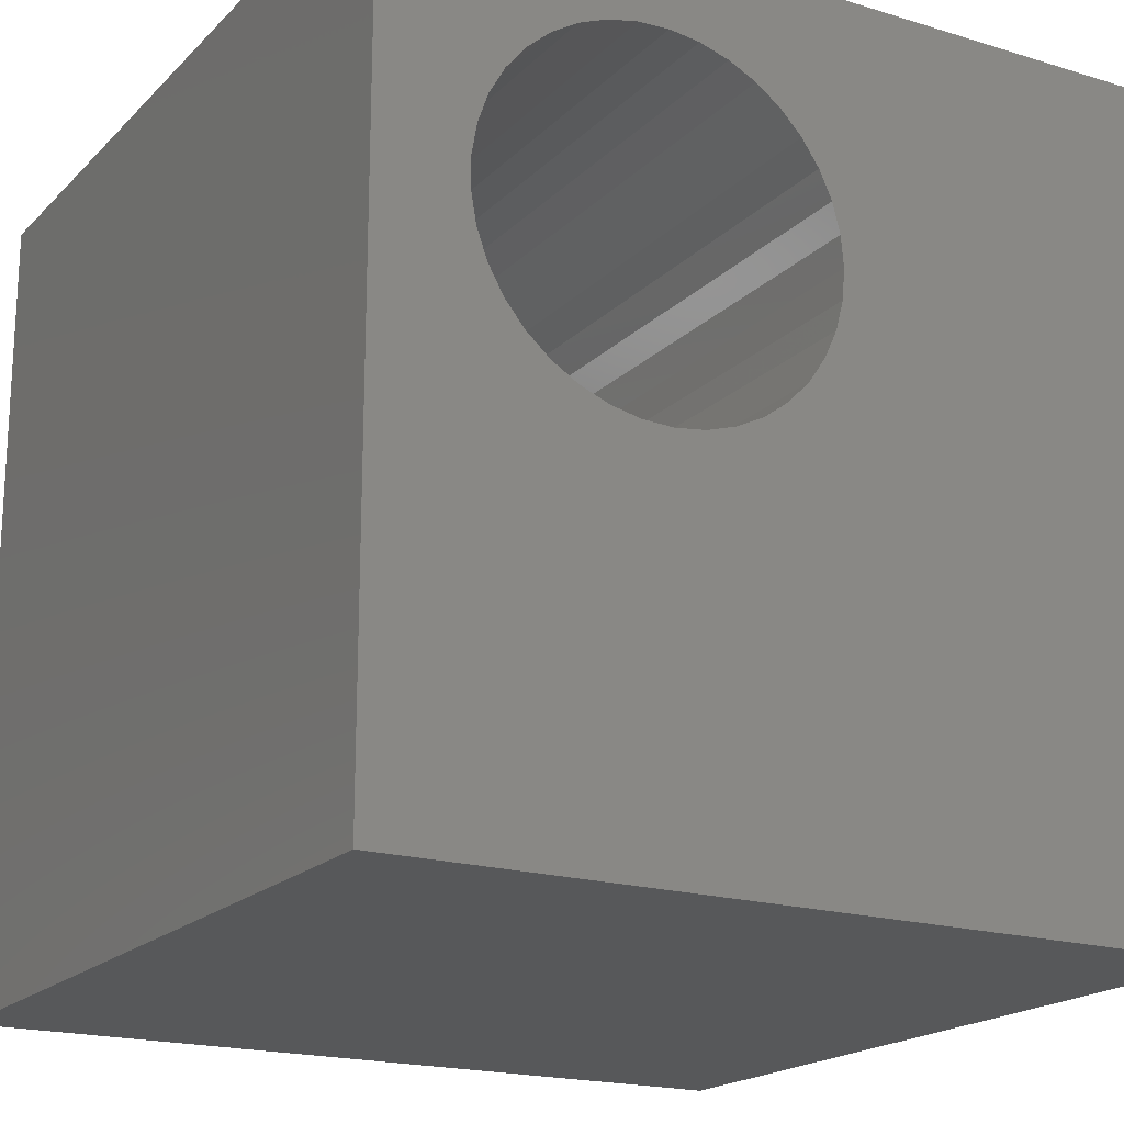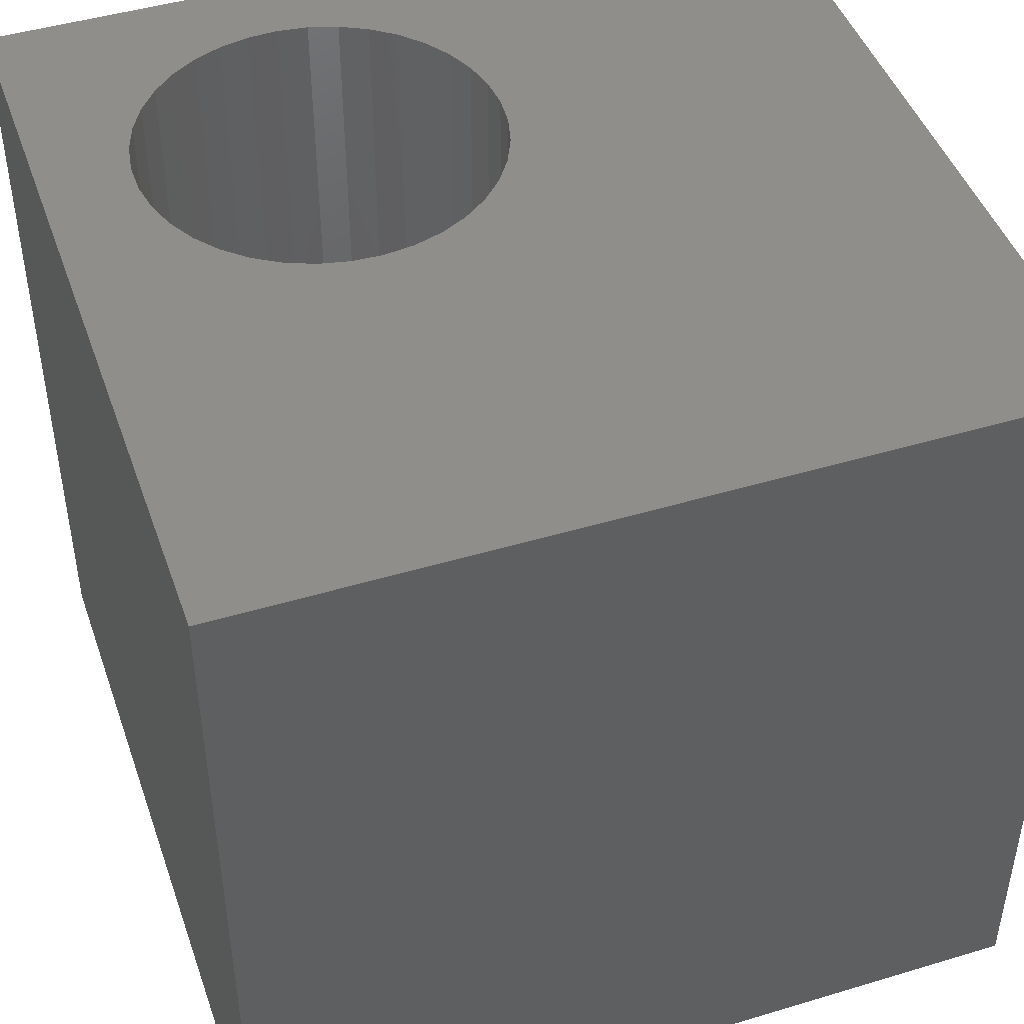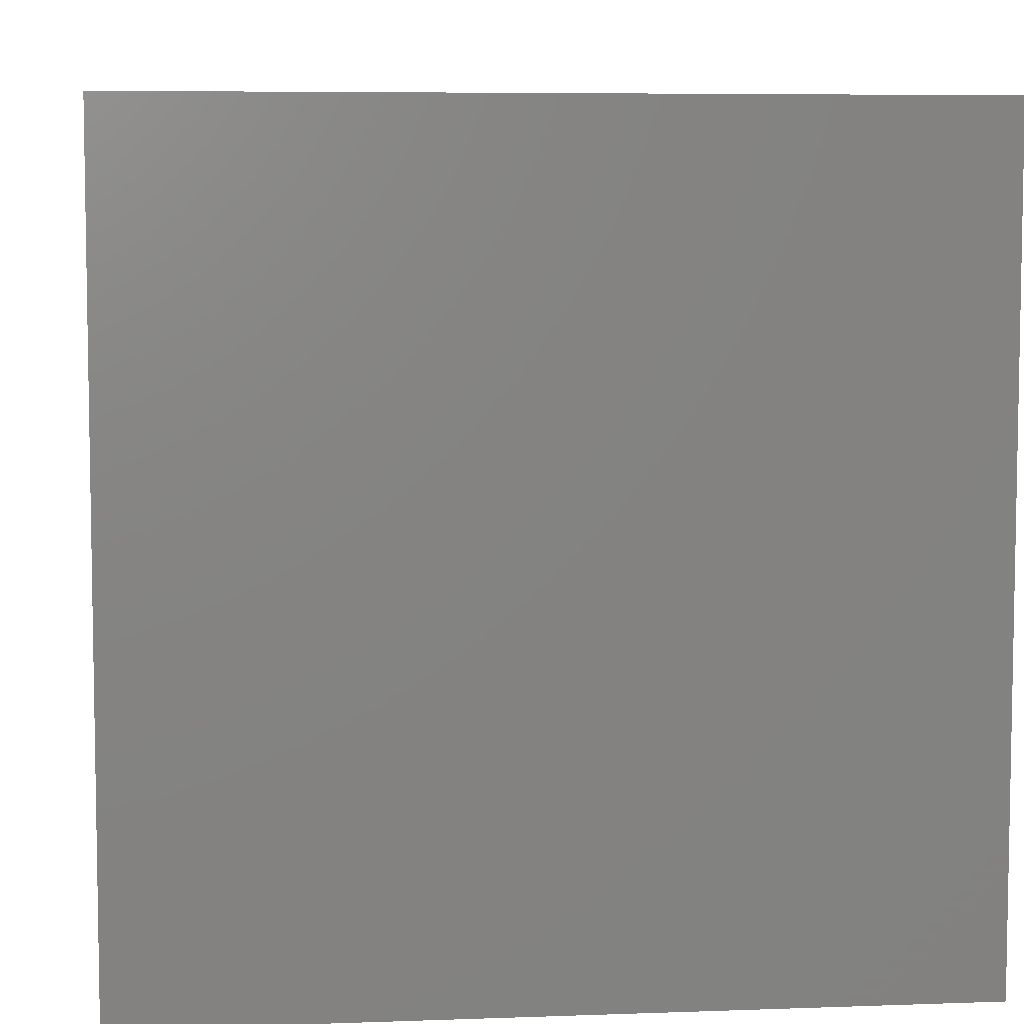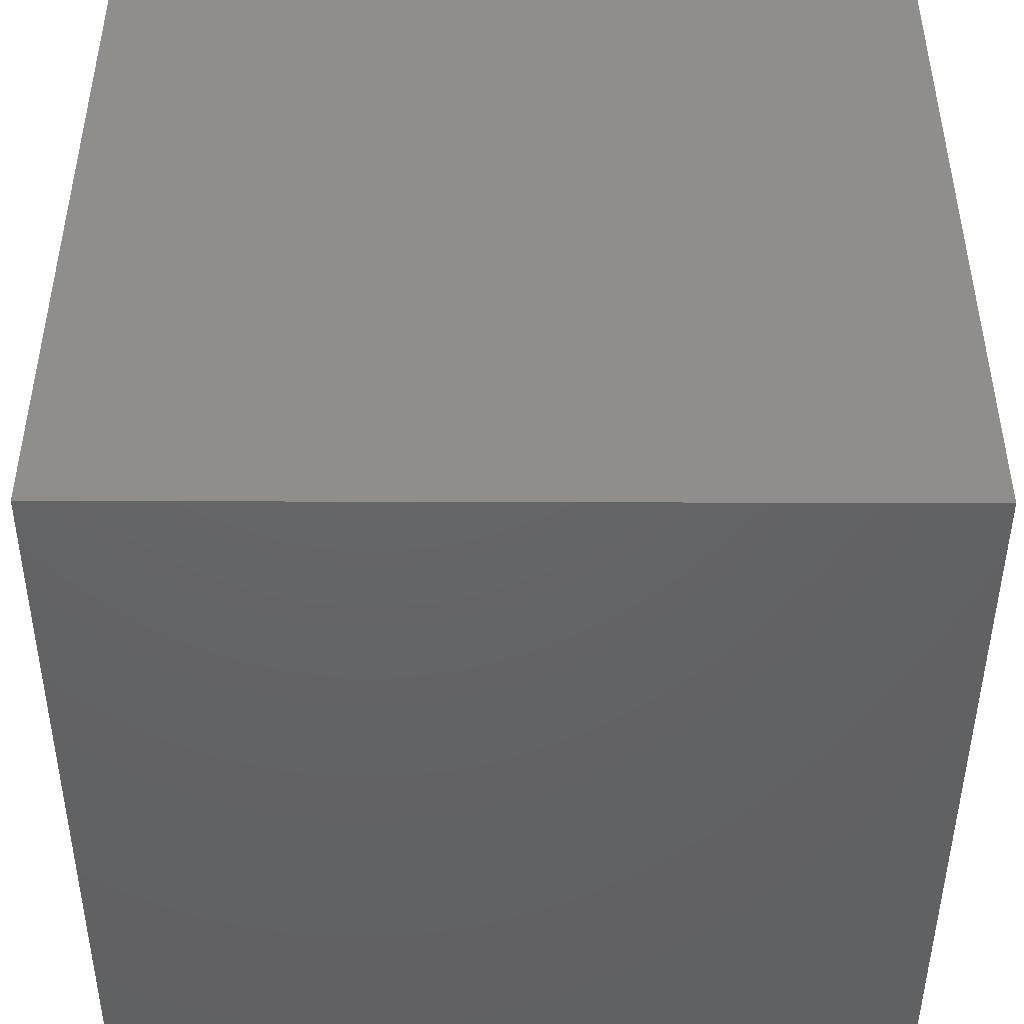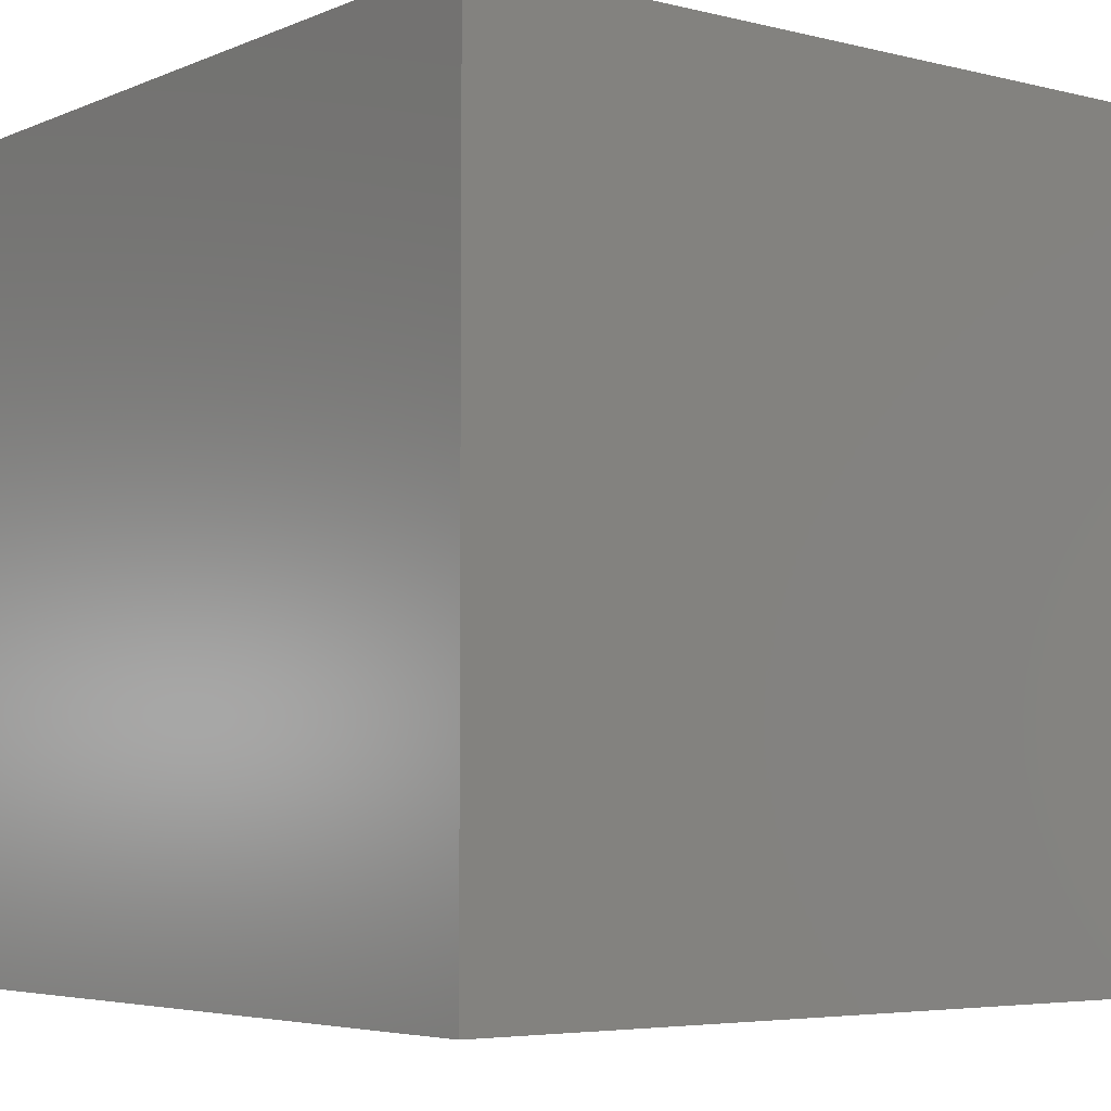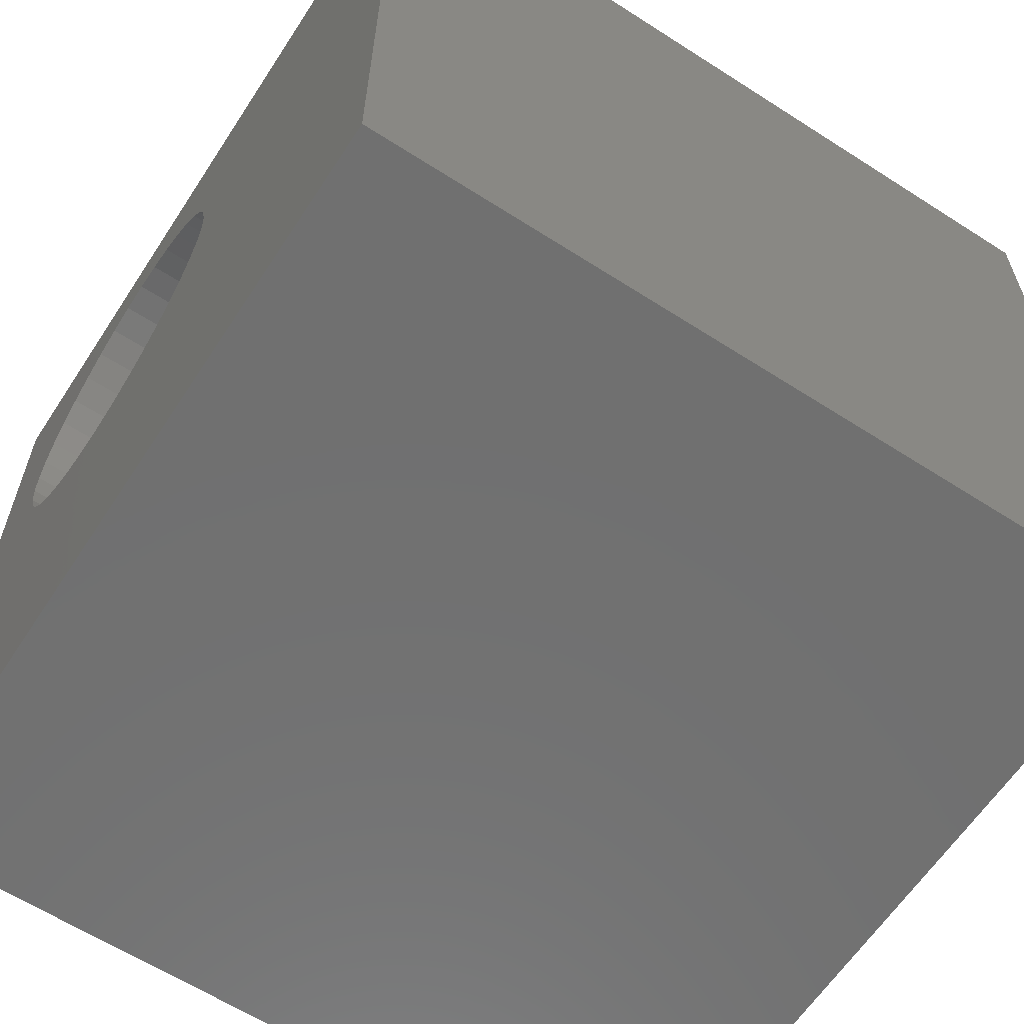
<metadata>
{"format":"stl","ext":"stl","renderer":"f3d","projection":"perspective","resolution":1024,"background":"white","views":[{"elev":-19.0,"azim":-30.1,"up":"+Y"},{"elev":46.0,"azim":-19.0,"up":"+Z"},{"elev":6.4,"azim":173.8,"up":"+Y"},{"elev":-45.8,"azim":89.8,"up":"+Z"},{"elev":-4.9,"azim":-127.9,"up":"+Z"},{"elev":-62.1,"azim":56.9,"up":"+Y"}]}
</metadata>
<code>
# stl→obj: 82 verts, 160 faces
v 0 10 10
v 0 10 0
v 0 0 10
v 0 0 0
v 5.356 6.084 10
v 5.203 5.744 10
v 10 0 10
v 5.356 7.551 10
v 5.45 7.19 10
v 10 10 10
v 5.482 6.818 10
v 5.45 6.446 10
v 1.152 7.372 10
v 1.276 7.724 10
v 1.458 8.05 10
v 1.693 8.34 10
v 1.973 8.587 10
v 2.291 8.783 10
v 2.637 8.922 10
v 3.745 8.969 10
v 3.375 9.016 10
v 3.002 9 10
v 4.994 5.435 10
v 4.735 5.166 10
v 4.435 4.944 10
v 4.102 8.86 10
v 4.435 8.692 10
v 4.735 8.47 10
v 3.375 4.619 10
v 3.745 4.666 10
v 4.102 4.776 10
v 3.002 4.635 10
v 2.637 4.713 10
v 2.291 4.853 10
v 4.994 8.2 10
v 5.203 7.891 10
v 1.973 5.048 10
v 1.693 5.295 10
v 1.458 5.585 10
v 1.089 6.631 10
v 1.089 7.004 10
v 1.276 5.911 10
v 1.152 6.263 10
v 10 10 0
v 10 0 0
v 5.45 6.446 3.526
v 5.482 6.818 3.526
v 5.45 7.19 3.526
v 5.356 7.551 3.526
v 5.203 7.891 3.526
v 4.994 8.2 3.526
v 4.735 8.47 3.526
v 4.435 8.692 3.526
v 4.102 8.86 3.526
v 3.745 8.969 3.526
v 3.375 9.016 3.526
v 3.002 9 3.526
v 2.637 8.922 3.526
v 2.291 8.783 3.526
v 1.973 8.587 3.526
v 1.693 8.34 3.526
v 1.458 8.05 3.526
v 1.276 7.724 3.526
v 1.152 7.372 3.526
v 1.089 7.004 3.526
v 1.089 6.631 3.526
v 1.152 6.263 3.526
v 1.276 5.911 3.526
v 1.458 5.585 3.526
v 1.693 5.295 3.526
v 1.973 5.048 3.526
v 2.291 4.853 3.526
v 2.637 4.713 3.526
v 3.002 4.635 3.526
v 3.375 4.619 3.526
v 3.745 4.666 3.526
v 4.102 4.776 3.526
v 4.435 4.944 3.526
v 4.735 5.166 3.526
v 4.994 5.435 3.526
v 5.203 5.744 3.526
v 5.356 6.084 3.526
f 1 2 3
f 3 2 4
f 5 6 7
f 8 9 10
f 10 9 11
f 10 11 7
f 7 11 12
f 7 12 5
f 13 14 1
f 1 14 15
f 1 15 16
f 16 17 1
f 1 17 18
f 1 18 19
f 20 10 21
f 21 10 1
f 21 1 22
f 22 1 19
f 6 23 7
f 7 23 24
f 7 24 25
f 20 26 10
f 10 26 27
f 10 27 28
f 29 3 30
f 30 3 7
f 30 7 31
f 31 7 25
f 29 32 3
f 3 32 33
f 3 33 34
f 28 35 10
f 10 35 36
f 10 36 8
f 34 37 3
f 3 37 38
f 3 38 39
f 3 40 1
f 1 40 41
f 1 41 13
f 39 42 3
f 3 42 43
f 3 43 40
f 44 10 45
f 45 10 7
f 2 44 4
f 4 44 45
f 10 44 1
f 1 44 2
f 45 7 4
f 4 7 3
f 46 11 47
f 47 11 9
f 47 9 48
f 48 9 8
f 48 8 49
f 49 8 36
f 49 36 50
f 50 36 35
f 50 35 51
f 51 35 28
f 51 28 52
f 52 28 27
f 52 27 53
f 53 27 26
f 53 26 54
f 54 26 20
f 54 20 55
f 55 20 21
f 55 21 56
f 56 21 22
f 56 22 57
f 57 22 19
f 57 19 58
f 58 19 18
f 58 18 59
f 59 18 17
f 59 17 60
f 60 17 16
f 60 16 61
f 61 16 15
f 61 15 62
f 62 15 14
f 62 14 63
f 63 14 13
f 63 13 64
f 64 13 41
f 64 41 65
f 65 41 40
f 65 40 66
f 66 40 43
f 66 43 67
f 67 43 42
f 67 42 68
f 68 42 39
f 68 39 69
f 69 39 38
f 69 38 70
f 70 38 37
f 70 37 71
f 71 37 34
f 71 34 72
f 72 34 33
f 72 33 73
f 73 33 32
f 73 32 74
f 74 32 29
f 74 29 75
f 75 29 30
f 75 30 76
f 76 30 31
f 76 31 77
f 77 31 25
f 77 25 78
f 78 25 24
f 78 24 79
f 79 24 23
f 79 23 80
f 80 23 6
f 80 6 81
f 81 6 5
f 81 5 82
f 82 5 12
f 82 12 46
f 46 12 11
f 77 58 76
f 76 58 59
f 76 59 60
f 48 58 47
f 47 58 46
f 73 74 60
f 60 74 75
f 60 75 76
f 77 78 58
f 58 78 79
f 58 79 80
f 48 49 58
f 58 49 50
f 58 50 51
f 80 81 58
f 58 81 82
f 58 82 46
f 52 56 51
f 51 56 57
f 51 57 58
f 52 53 56
f 56 53 54
f 56 54 55
f 60 61 73
f 73 61 62
f 73 62 63
f 63 64 73
f 73 64 65
f 73 65 66
f 70 71 69
f 69 71 68
f 66 67 73
f 73 67 68
f 73 68 72
f 72 68 71

</code>
